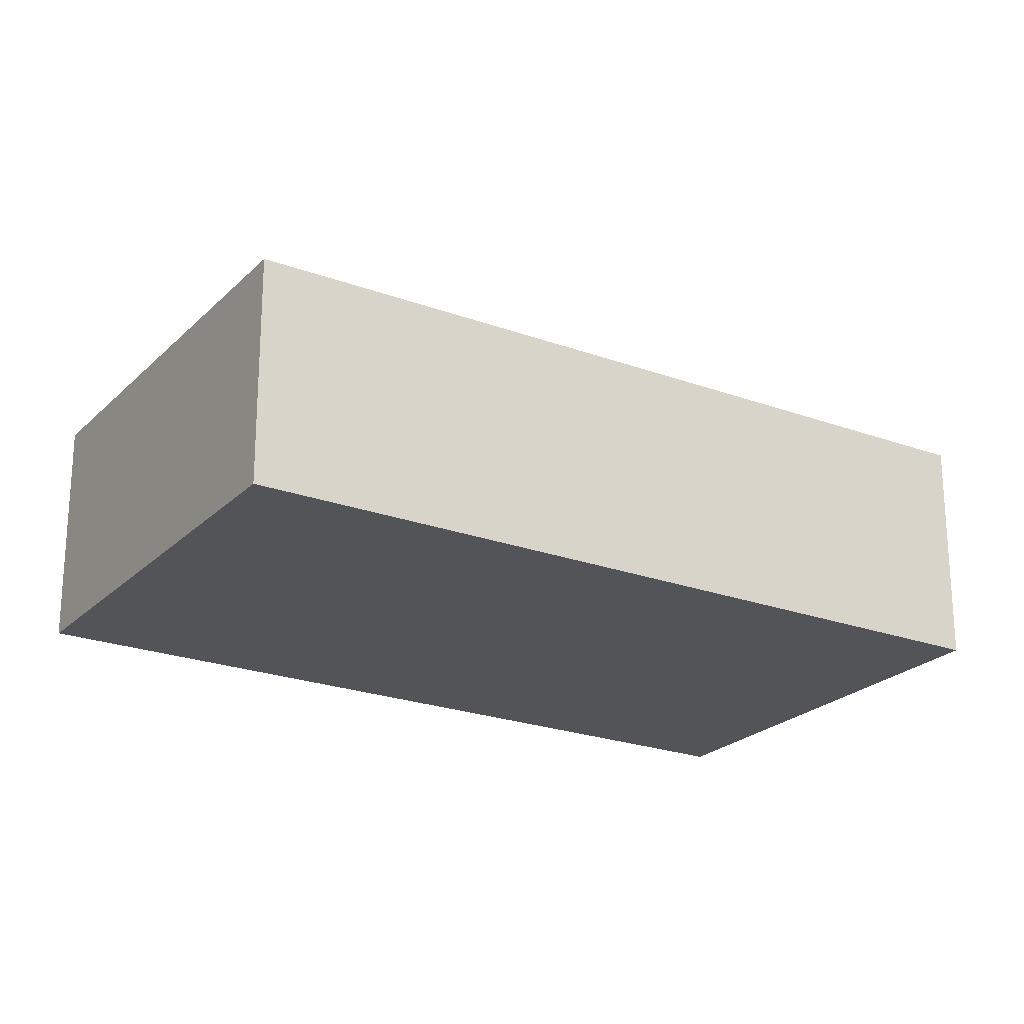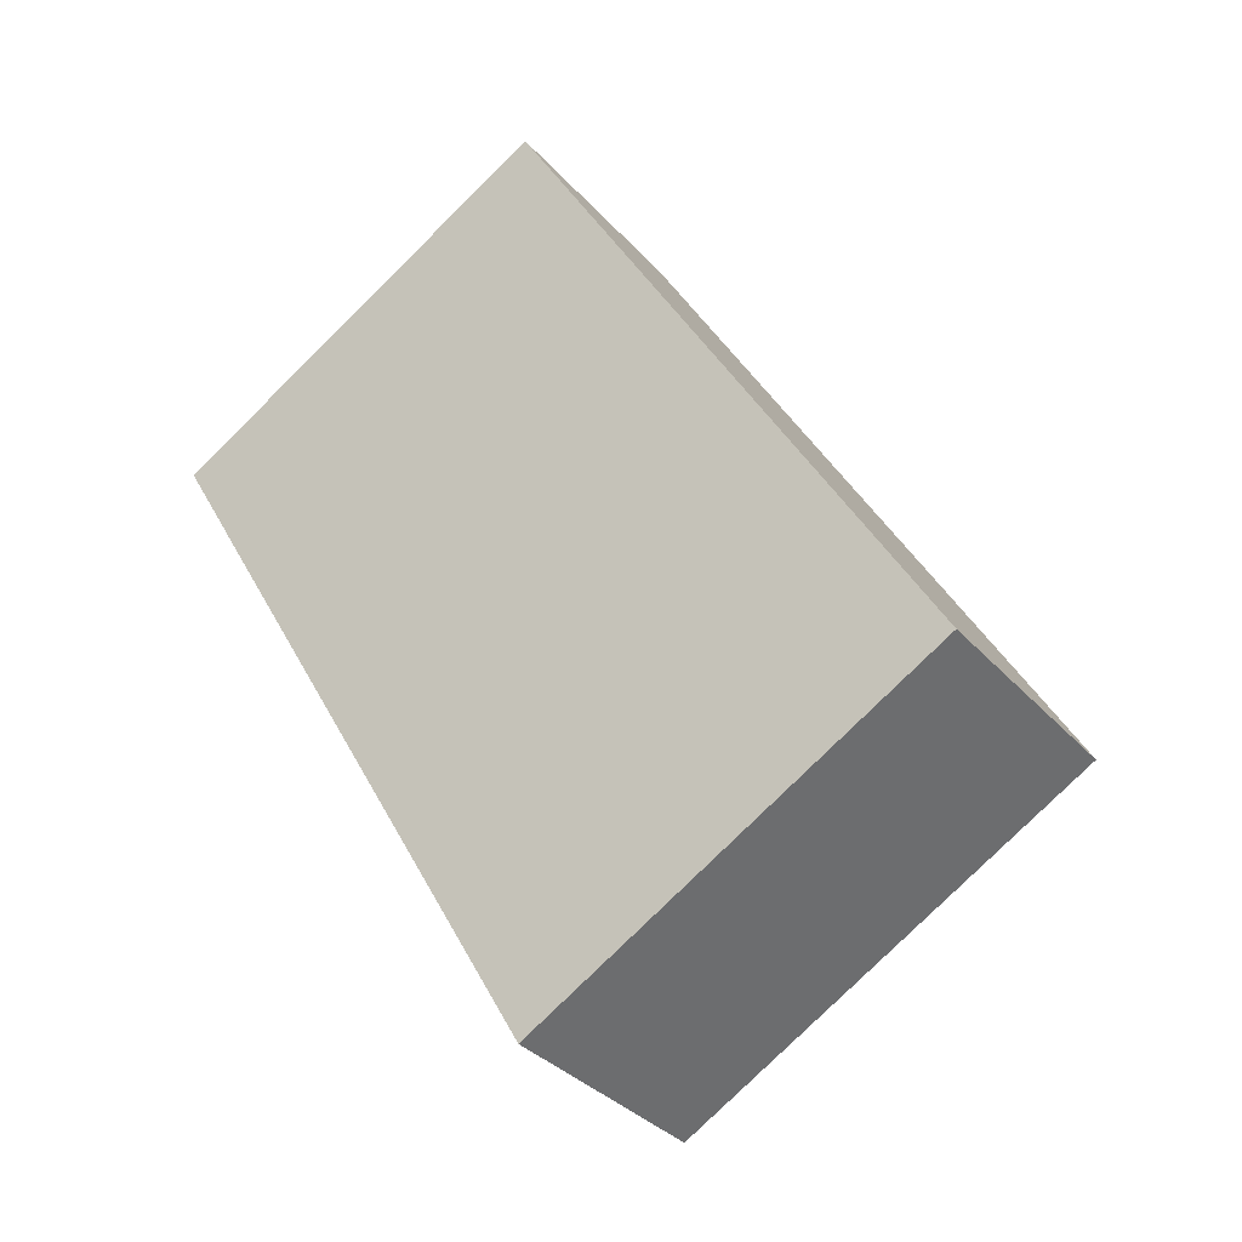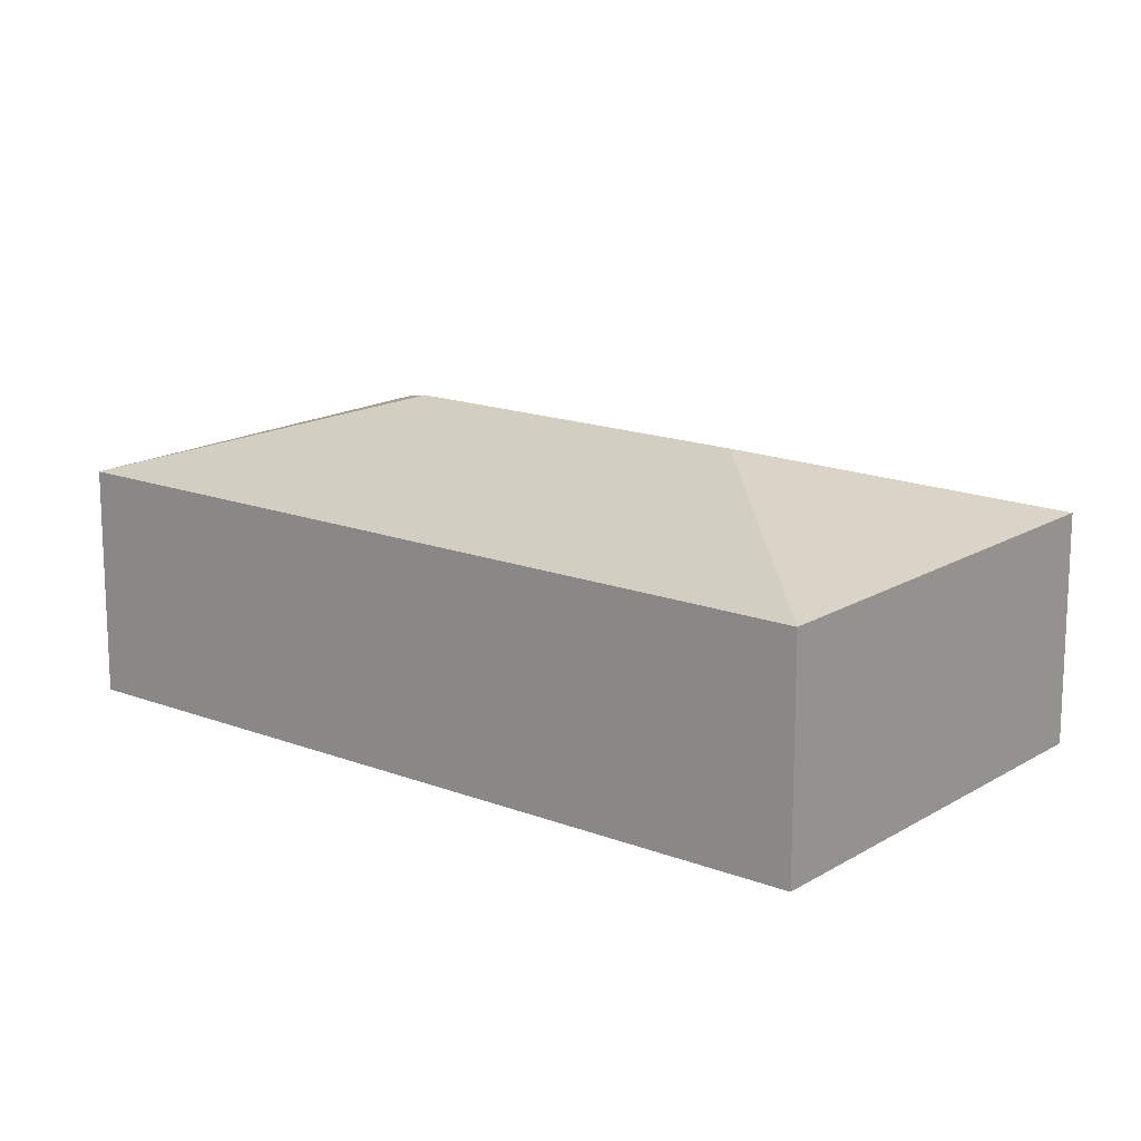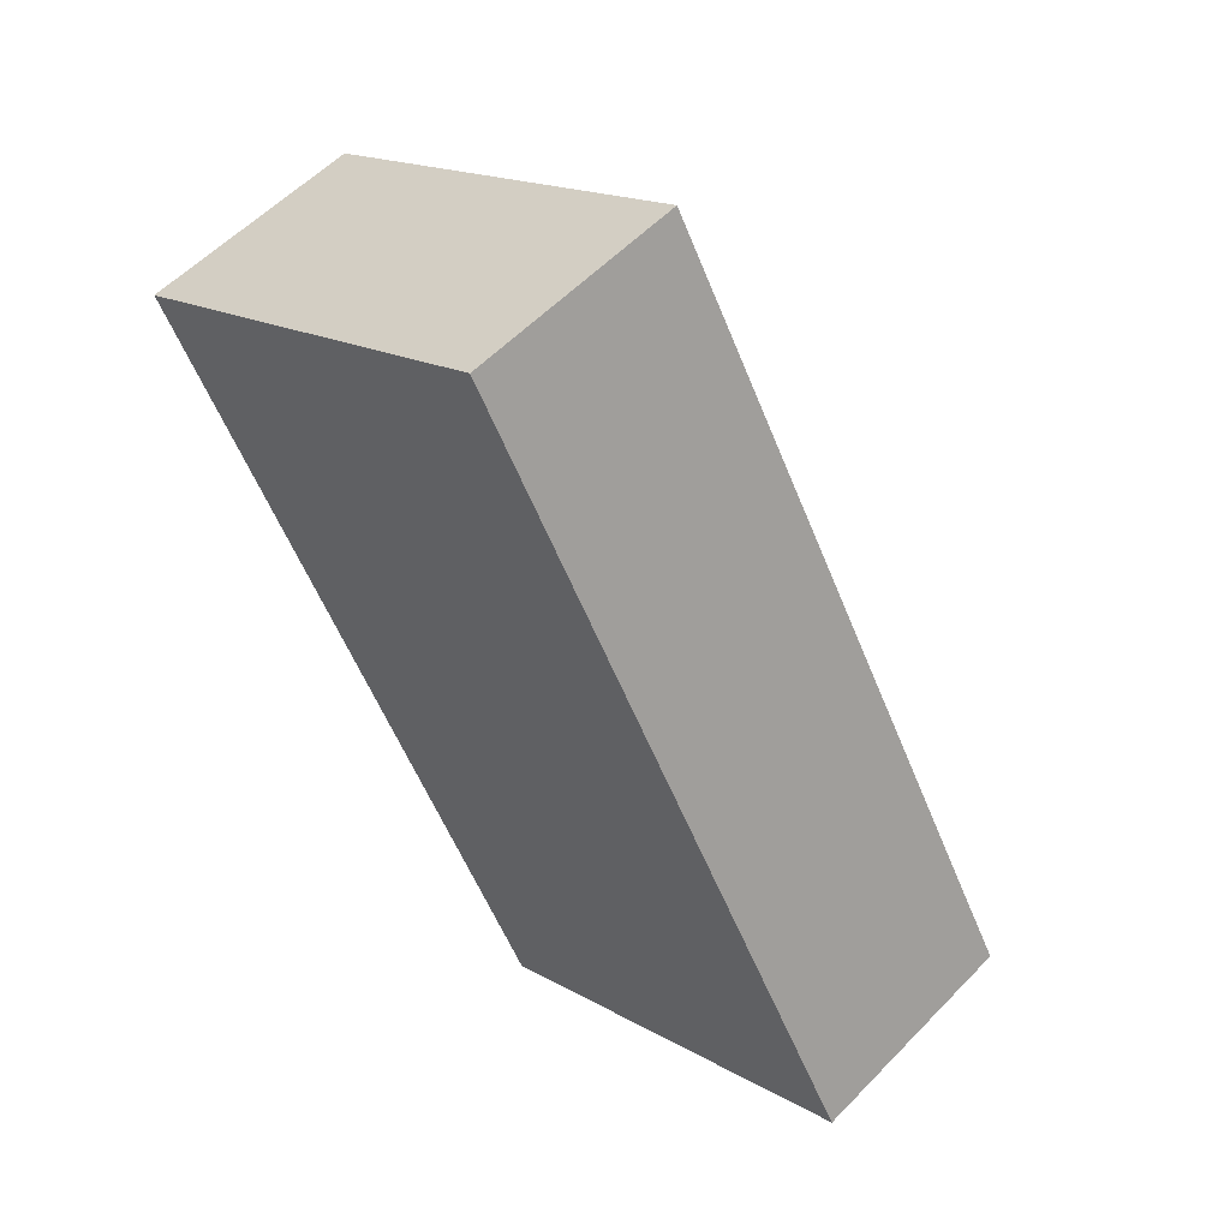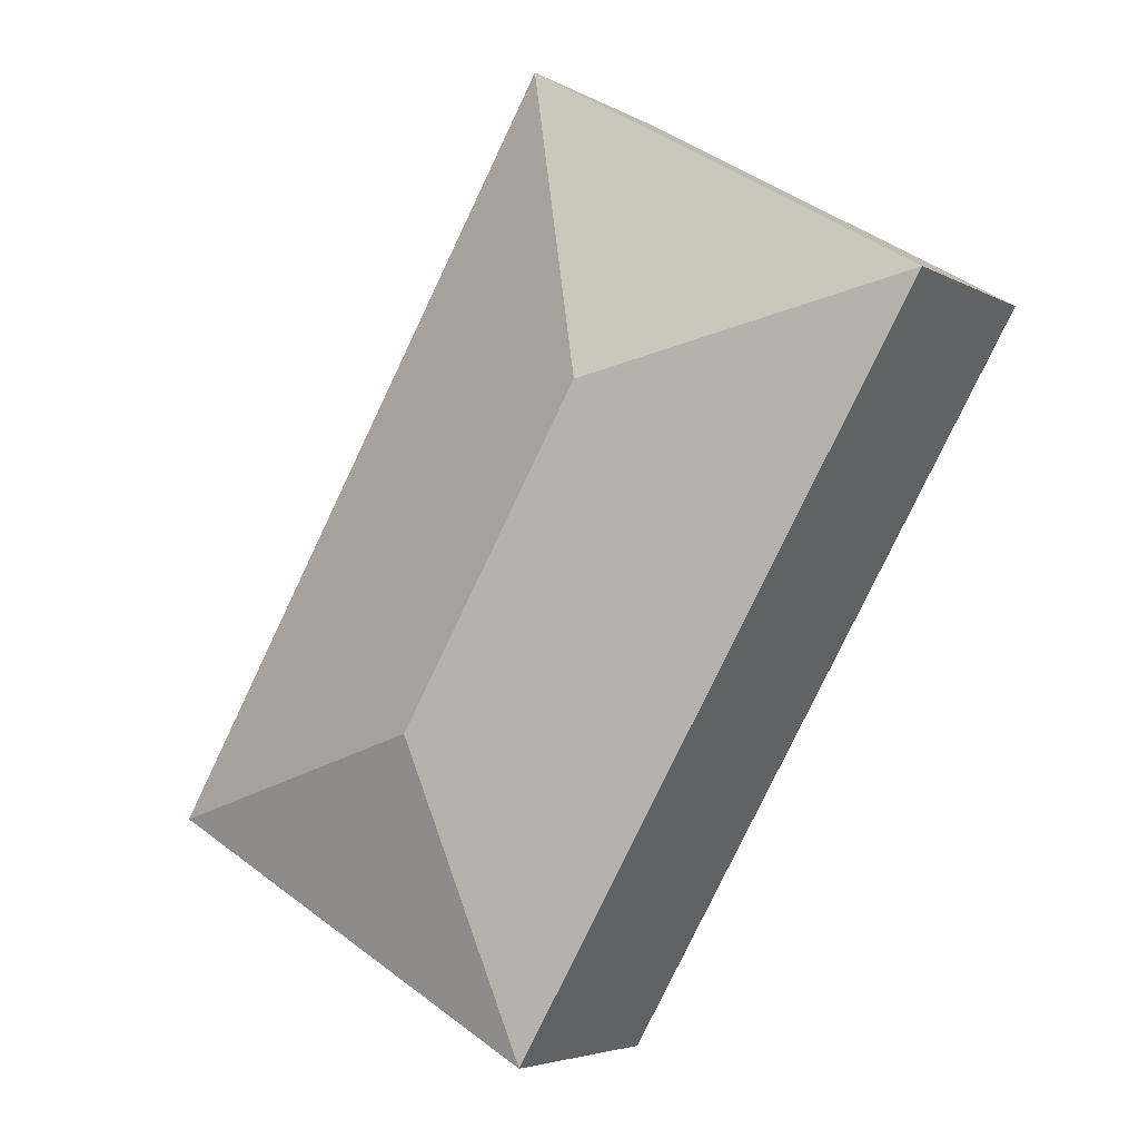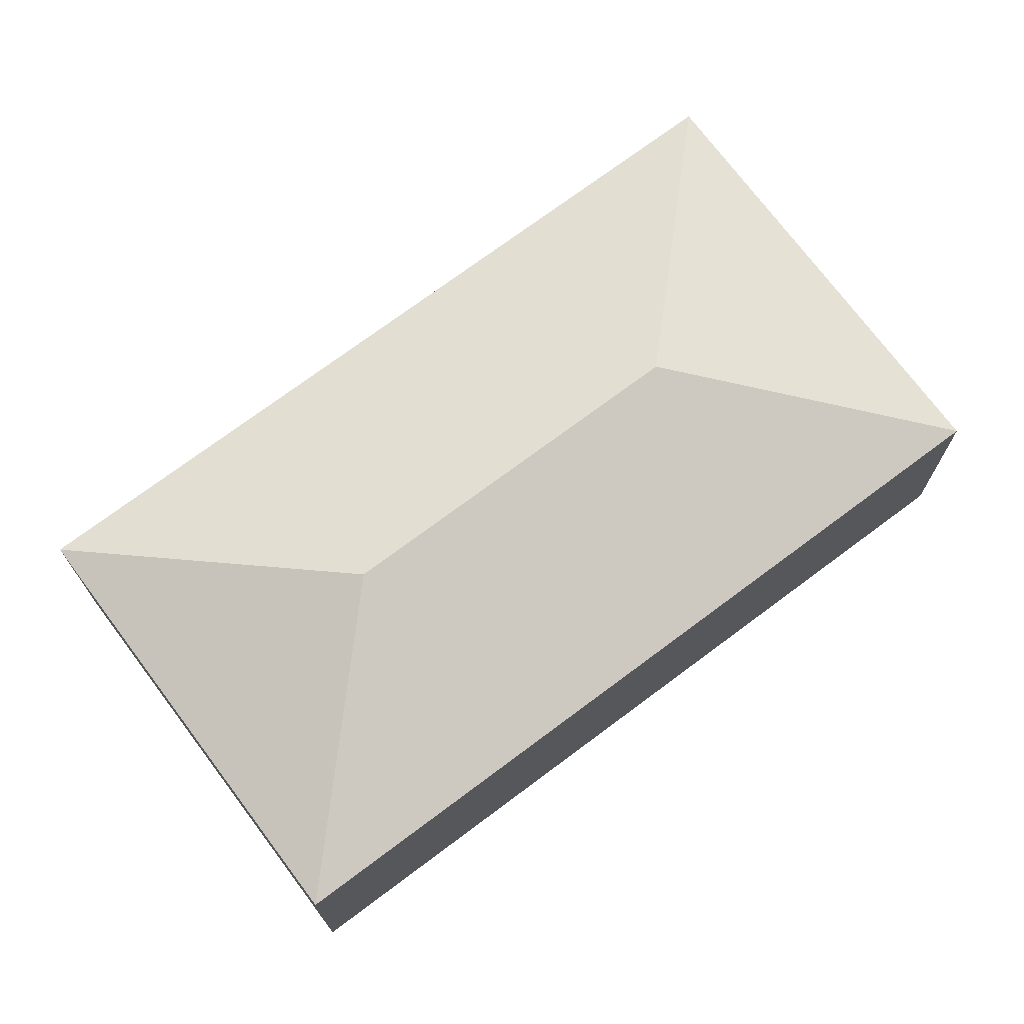
<metadata>
{"format":"obj","ext":"obj","renderer":"f3d","projection":"perspective","resolution":1024,"background":"white","views":[{"elev":-23.0,"azim":-152.0,"up":"+Y"},{"elev":-34.0,"azim":34.8,"up":"+Z"},{"elev":16.0,"azim":-81.2,"up":"+Y"},{"elev":56.1,"azim":43.0,"up":"+Z"},{"elev":-4.4,"azim":-149.4,"up":"+Z"},{"elev":72.9,"azim":-156.7,"up":"+Y"}]}
</metadata>
<code>
v  2.377 2.259 -0.642
v  0 1.729 1.059e-16
v  3.019 1.729 1.735
v  3.142 1.729 -5.465
v  3.784 2.259 -3.089
v  6.16 1.729 -3.73
v  0 0 0
v  3.019 -1.062e-16 1.735
v  6.16 2.284e-16 -3.73
v  3.142 3.346e-16 -5.465
g defaultobject
f 1 2 3
f 1 4 2
f 4 1 5
f 5 3 6
f 3 5 1
f 5 6 4
f 7 3 2
f 3 7 8
f 8 6 3
f 6 8 9
f 9 4 6
f 4 9 10
f 10 2 4
f 2 10 7
f 10 8 7
f 8 10 9

</code>
